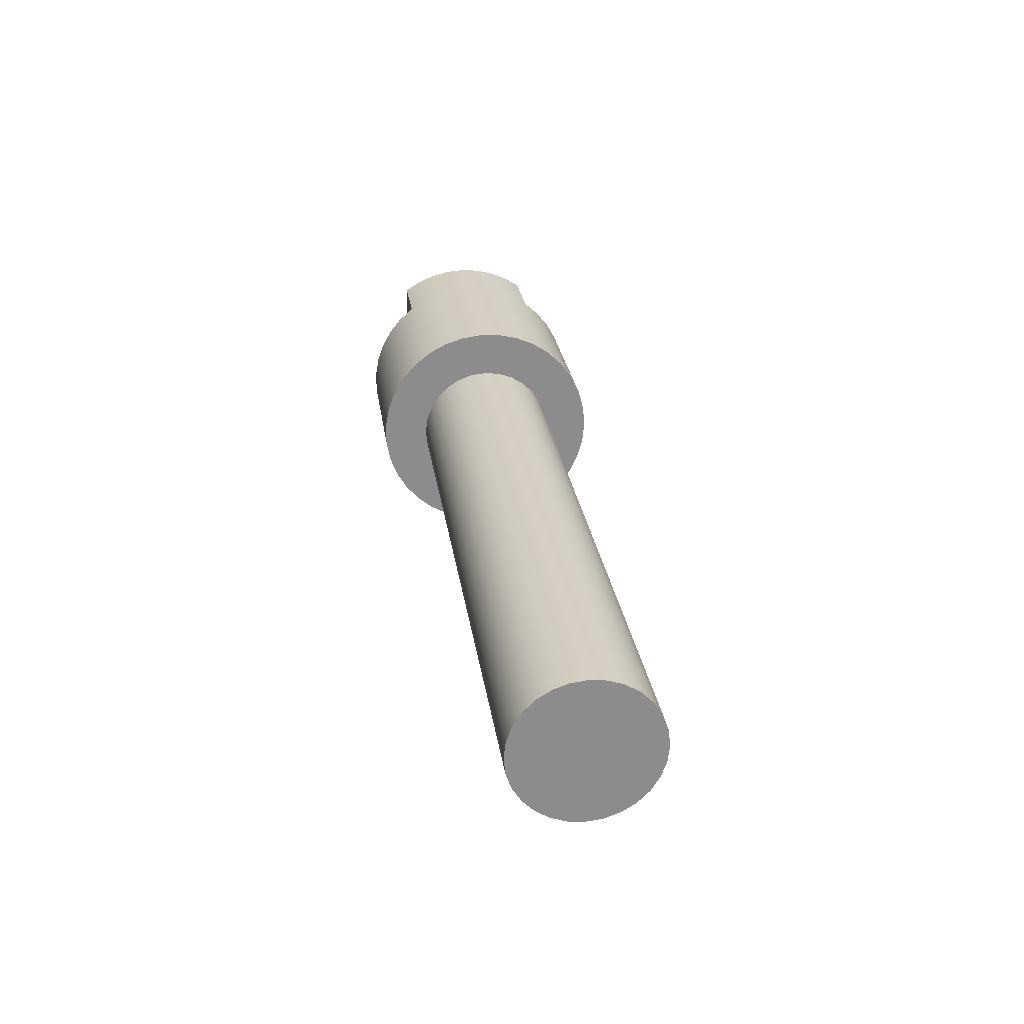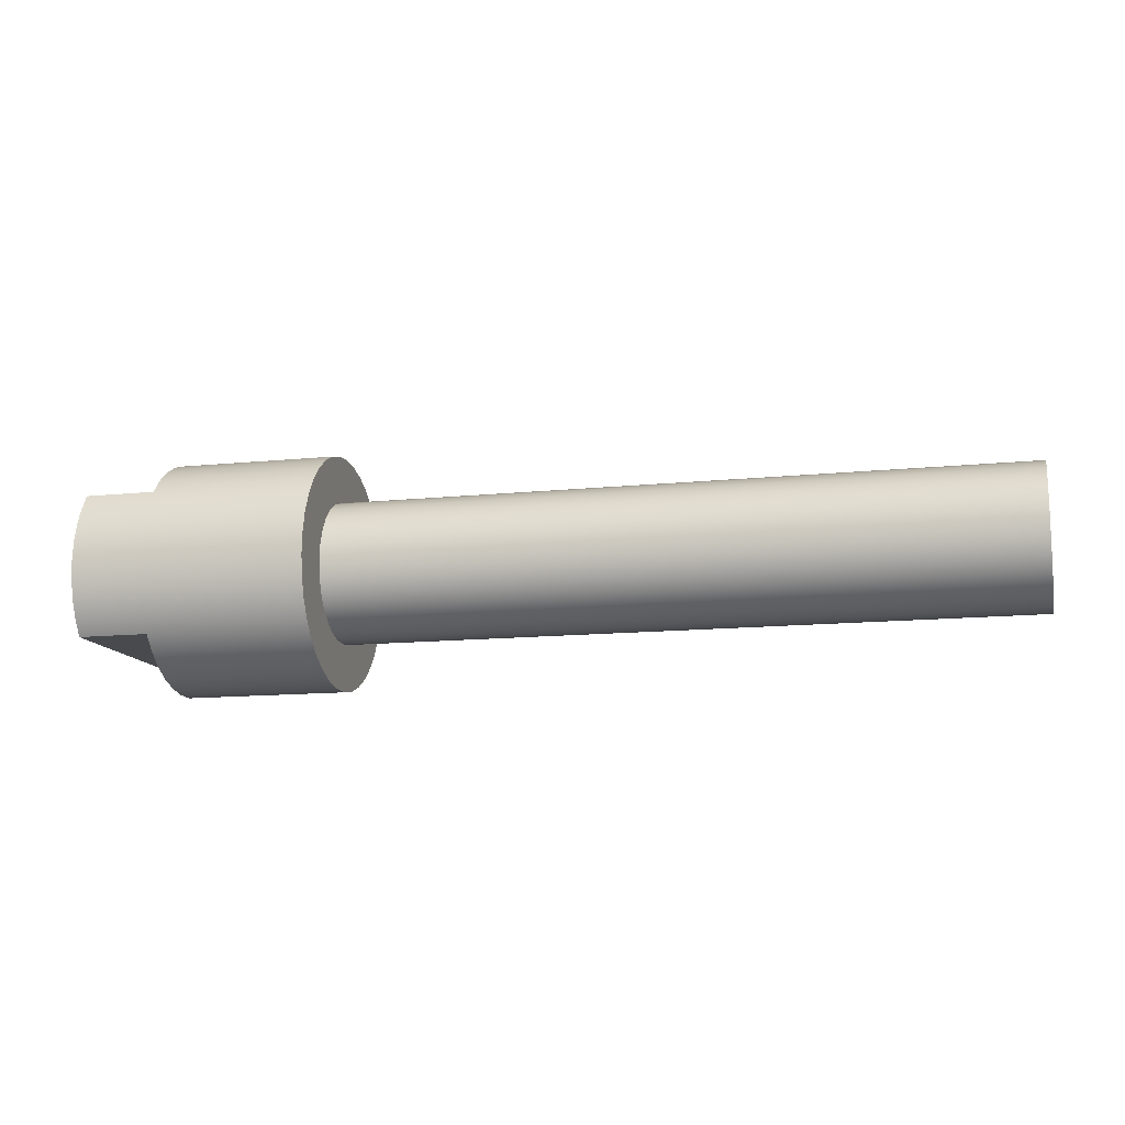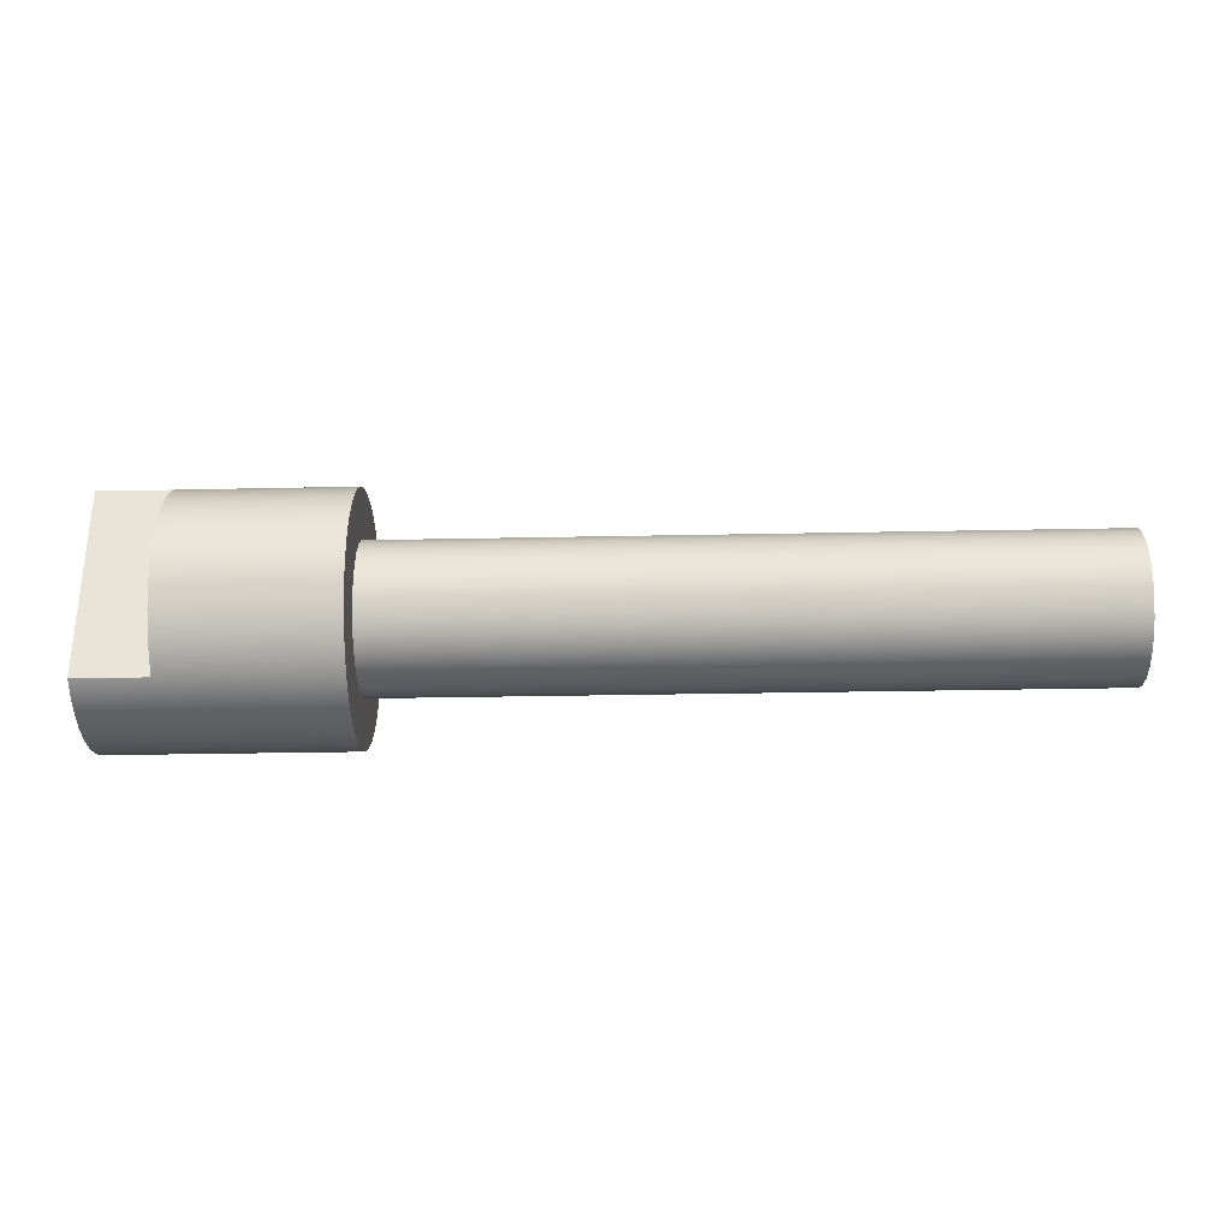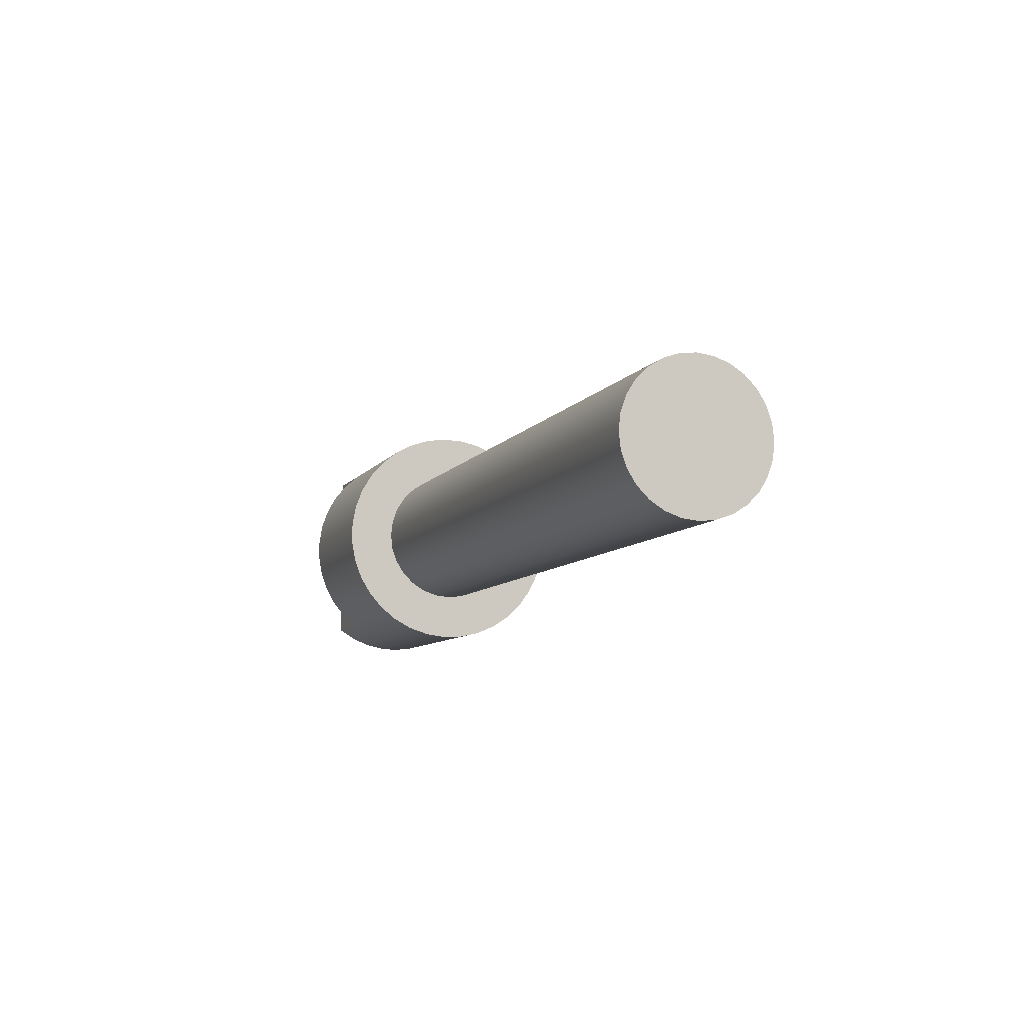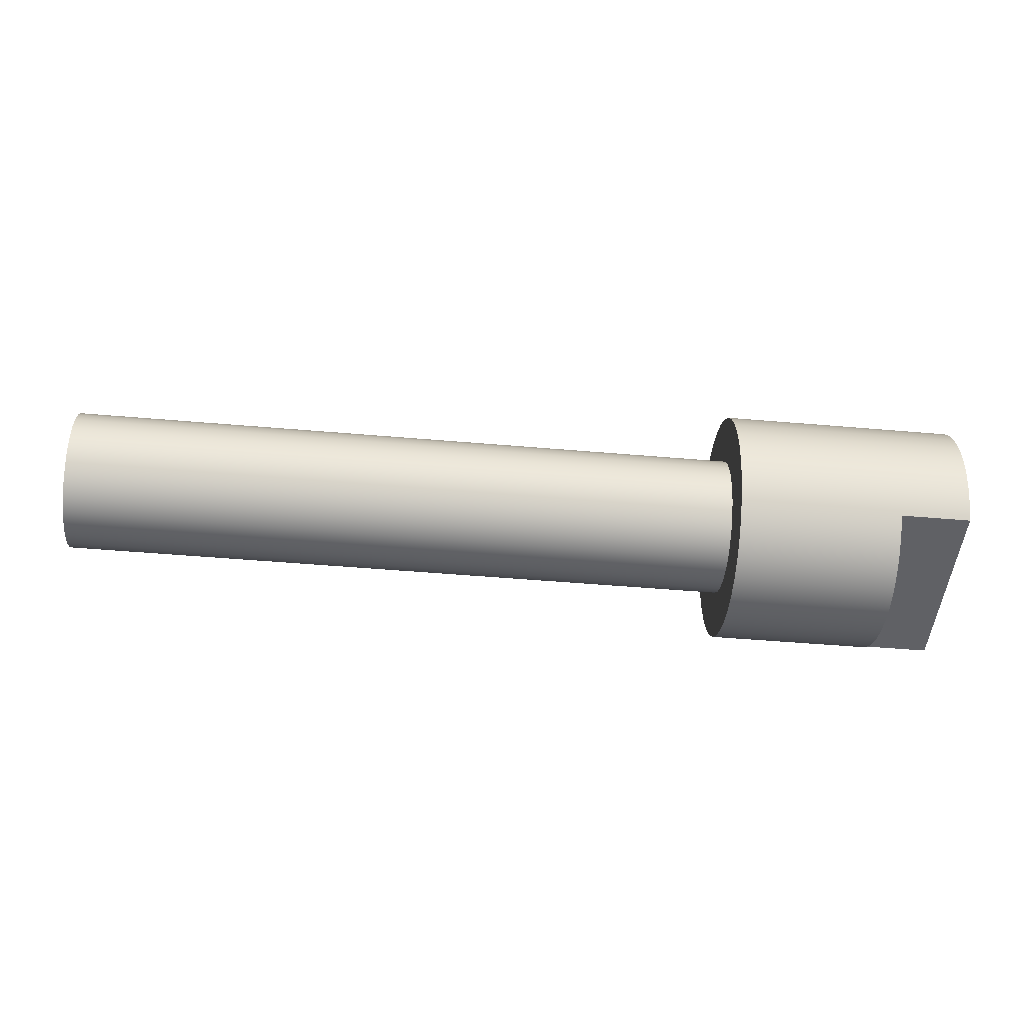
<metadata>
{"format":"obj","ext":"obj","renderer":"f3d","projection":"perspective","resolution":1024,"background":"white","views":[{"elev":26.2,"azim":-97.9,"up":"+Y"},{"elev":-12.8,"azim":-166.6,"up":"+Z"},{"elev":-30.0,"azim":-178.3,"up":"+Y"},{"elev":-8.3,"azim":-109.5,"up":"+Y"},{"elev":-49.1,"azim":-5.5,"up":"+Z"}]}
</metadata>
<code>
v 1 -1.4 -41.7
v 1 -0.6 -41.7
v 0.7 -0.6 -41.7
v 0.7 -1.4 -41.7
v 0.7 -0.6 -41.7
v 0.7 -0.656 -41.64
v 0.7 -0.7218 -41.58
v 0.7 -0.7954 -41.54
v 0.7 -0.8749 -41.52
v 0.7 -0.9579 -41.5
v 0.7 -1.042 -41.5
v 0.7 -1.125 -41.52
v 0.7 -1.205 -41.54
v 0.7 -1.278 -41.58
v 0.7 -1.344 -41.64
v 0.7 -1.4 -41.7
v 1 -0.6 -42.3
v 1 -1.4 -42.3
v 0.7 -1.4 -42.3
v 0.7 -0.6 -42.3
v -2.9 -1 -42.3
v -2.9 -1.067 -42.29
v -2.9 -1.13 -42.27
v -2.9 -1.187 -42.23
v -2.9 -1.235 -42.19
v -2.9 -1.27 -42.13
v -2.9 -1.292 -42.07
v -2.9 -1.3 -42
v -2.9 -1.292 -41.93
v -2.9 -1.27 -41.87
v -2.9 -1.235 -41.81
v -2.9 -1.187 -41.77
v -2.9 -1.13 -41.73
v -2.9 -1.067 -41.71
v -2.9 -1 -41.7
v -2.9 -0.9332 -41.71
v -2.9 -0.8698 -41.73
v -2.9 -0.813 -41.77
v -2.9 -0.7655 -41.81
v -2.9 -0.7297 -41.87
v -2.9 -0.7075 -41.93
v -2.9 -0.7 -42
v -2.9 -0.7075 -42.07
v -2.9 -0.7297 -42.13
v -2.9 -0.7655 -42.19
v -2.9 -0.813 -42.23
v -2.9 -0.8698 -42.27
v -2.9 -0.9332 -42.29
v -2.9 -1 -42.3
v -2.9 -0.9332 -42.29
v -2.9 -0.8698 -42.27
v -2.9 -0.813 -42.23
v -2.9 -0.7655 -42.19
v -2.9 -0.7297 -42.13
v -2.9 -0.7075 -42.07
v -2.9 -0.7 -42
v -2.9 -0.7075 -41.93
v -2.9 -0.7297 -41.87
v -2.9 -0.7655 -41.81
v -2.9 -0.813 -41.77
v -2.9 -0.8698 -41.73
v -2.9 -0.9332 -41.71
v -2.9 -1 -41.7
v -2.9 -1.067 -41.71
v -2.9 -1.13 -41.73
v -2.9 -1.187 -41.77
v -2.9 -1.235 -41.81
v -2.9 -1.27 -41.87
v -2.9 -1.292 -41.93
v -2.9 -1.3 -42
v -2.9 -1.292 -42.07
v -2.9 -1.27 -42.13
v -2.9 -1.235 -42.19
v -2.9 -1.187 -42.23
v -2.9 -1.13 -42.27
v -2.9 -1.067 -42.29
v 0 -1 -42.3
v 0 -1.067 -42.29
v 0 -1.13 -42.27
v 0 -1.187 -42.23
v 0 -1.235 -42.19
v 0 -1.27 -42.13
v 0 -1.292 -42.07
v 0 -1.3 -42
v 0 -1.292 -41.93
v 0 -1.27 -41.87
v 0 -1.235 -41.81
v 0 -1.187 -41.77
v 0 -1.13 -41.73
v 0 -1.067 -41.71
v 0 -1 -41.7
v 0 -0.9332 -41.71
v 0 -0.8698 -41.73
v 0 -0.813 -41.77
v 0 -0.7655 -41.81
v 0 -0.7297 -41.87
v 0 -0.7075 -41.93
v 0 -0.7 -42
v 0 -0.7075 -42.07
v 0 -0.7297 -42.13
v 0 -0.7655 -42.19
v 0 -0.813 -42.23
v 0 -0.8698 -42.27
v 0 -0.9332 -42.29
v 0 -1 -42.3
v -2.9 -1 -42.3
v 0.7 -0.6 -42.3
v 0.7 -1.4 -42.3
v 0.7 -1.344 -42.36
v 0.7 -1.278 -42.42
v 0.7 -1.205 -42.46
v 0.7 -1.125 -42.48
v 0.7 -1.042 -42.5
v 0.7 -0.9579 -42.5
v 0.7 -0.8749 -42.48
v 0.7 -0.7954 -42.46
v 0.7 -0.7218 -42.42
v 0.7 -0.656 -42.36
v 1 -1 -41.85
v 1 -0.9536 -41.86
v 1 -0.9118 -41.88
v 1 -0.8786 -41.91
v 1 -0.8573 -41.95
v 1 -0.85 -42
v 1 -0.8573 -42.05
v 1 -0.8786 -42.09
v 1 -0.9118 -42.12
v 1 -0.9536 -42.14
v 1 -1 -42.15
v 1 -1.046 -42.14
v 1 -1.088 -42.12
v 1 -1.121 -42.09
v 1 -1.143 -42.05
v 1 -1.15 -42
v 1 -1.143 -41.95
v 1 -1.121 -41.91
v 1 -1.088 -41.88
v 1 -1.046 -41.86
v 1 -1.4 -42.3
v 1 -0.6 -42.3
v 1 -0.5571 -42.23
v 1 -0.5257 -42.16
v 1 -0.5065 -42.08
v 1 -0.5 -42
v 1 -0.5065 -41.92
v 1 -0.5257 -41.84
v 1 -0.5571 -41.77
v 1 -0.6 -41.7
v 1 -1.4 -41.7
v 1 -1.443 -41.77
v 1 -1.474 -41.84
v 1 -1.494 -41.92
v 1 -1.5 -42
v 1 -1.494 -42.08
v 1 -1.474 -42.16
v 1 -1.443 -42.23
v 0 -1 -42.3
v 0 -0.9332 -42.29
v 0 -0.8698 -42.27
v 0 -0.813 -42.23
v 0 -0.7655 -42.19
v 0 -0.7297 -42.13
v 0 -0.7075 -42.07
v 0 -0.7 -42
v 0 -0.7075 -41.93
v 0 -0.7297 -41.87
v 0 -0.7655 -41.81
v 0 -0.813 -41.77
v 0 -0.8698 -41.73
v 0 -0.9332 -41.71
v 0 -1 -41.7
v 0 -1.067 -41.71
v 0 -1.13 -41.73
v 0 -1.187 -41.77
v 0 -1.235 -41.81
v 0 -1.27 -41.87
v 0 -1.292 -41.93
v 0 -1.3 -42
v 0 -1.292 -42.07
v 0 -1.27 -42.13
v 0 -1.235 -42.19
v 0 -1.187 -42.23
v 0 -1.13 -42.27
v 0 -1.067 -42.29
v 0 -1 -41.5
v 0 -0.9107 -41.51
v 0 -0.8243 -41.53
v 0 -0.7436 -41.57
v 0 -0.671 -41.62
v 0 -0.6091 -41.69
v 0 -0.5597 -41.76
v 0 -0.5245 -41.85
v 0 -0.5045 -41.93
v 0 -0.5005 -42.02
v 0 -0.5125 -42.11
v 0 -0.5402 -42.2
v 0 -0.5827 -42.28
v 0 -0.6386 -42.35
v 0 -0.7061 -42.4
v 0 -0.7831 -42.45
v 0 -0.867 -42.48
v 0 -0.9552 -42.5
v 0 -1.045 -42.5
v 0 -1.133 -42.48
v 0 -1.217 -42.45
v 0 -1.294 -42.4
v 0 -1.361 -42.35
v 0 -1.417 -42.28
v 0 -1.46 -42.2
v 0 -1.487 -42.11
v 0 -1.499 -42.02
v 0 -1.495 -41.93
v 0 -1.476 -41.85
v 0 -1.44 -41.76
v 0 -1.391 -41.69
v 0 -1.329 -41.62
v 0 -1.256 -41.57
v 0 -1.176 -41.53
v 0 -1.089 -41.51
v 0.7 -1.4 -42.3
v 1 -1.4 -42.3
v 1 -1.443 -42.23
v 1 -1.474 -42.16
v 1 -1.494 -42.08
v 1 -1.5 -42
v 1 -1.494 -41.92
v 1 -1.474 -41.84
v 1 -1.443 -41.77
v 1 -1.4 -41.7
v 0.7 -1.4 -41.7
v 0.7 -1.344 -41.64
v 0.7 -1.278 -41.58
v 0.7 -1.205 -41.54
v 0.7 -1.125 -41.52
v 0.7 -1.042 -41.5
v 0.7 -0.9579 -41.5
v 0.7 -0.8749 -41.52
v 0.7 -0.7954 -41.54
v 0.7 -0.7218 -41.58
v 0.7 -0.656 -41.64
v 0.7 -0.6 -41.7
v 1 -0.6 -41.7
v 1 -0.5571 -41.77
v 1 -0.5257 -41.84
v 1 -0.5065 -41.92
v 1 -0.5 -42
v 1 -0.5065 -42.08
v 1 -0.5257 -42.16
v 1 -0.5571 -42.23
v 1 -0.6 -42.3
v 0.7 -0.6 -42.3
v 0.7 -0.656 -42.36
v 0.7 -0.7218 -42.42
v 0.7 -0.7954 -42.46
v 0.7 -0.8749 -42.48
v 0.7 -0.9579 -42.5
v 0.7 -1.042 -42.5
v 0.7 -1.125 -42.48
v 0.7 -1.205 -42.46
v 0.7 -1.278 -42.42
v 0.7 -1.344 -42.36
v 0 -1 -41.5
v 0 -1.089 -41.51
v 0 -1.176 -41.53
v 0 -1.256 -41.57
v 0 -1.329 -41.62
v 0 -1.391 -41.69
v 0 -1.44 -41.76
v 0 -1.476 -41.85
v 0 -1.495 -41.93
v 0 -1.499 -42.02
v 0 -1.487 -42.11
v 0 -1.46 -42.2
v 0 -1.417 -42.28
v 0 -1.361 -42.35
v 0 -1.294 -42.4
v 0 -1.217 -42.45
v 0 -1.133 -42.48
v 0 -1.045 -42.5
v 0 -0.9552 -42.5
v 0 -0.867 -42.48
v 0 -0.7831 -42.45
v 0 -0.7061 -42.4
v 0 -0.6386 -42.35
v 0 -0.5827 -42.28
v 0 -0.5402 -42.2
v 0 -0.5125 -42.11
v 0 -0.5005 -42.02
v 0 -0.5045 -41.93
v 0 -0.5245 -41.85
v 0 -0.5597 -41.76
v 0 -0.6091 -41.69
v 0 -0.671 -41.62
v 0 -0.7436 -41.57
v 0 -0.8243 -41.53
v 0 -0.9107 -41.51
v 0.7 -1.042 -41.5
v 0 -1 -41.5
v -0.2 -1 -41.85
v -0.2 -1.046 -41.86
v -0.2 -1.088 -41.88
v -0.2 -1.121 -41.91
v -0.2 -1.143 -41.95
v -0.2 -1.15 -42
v -0.2 -1.143 -42.05
v -0.2 -1.121 -42.09
v -0.2 -1.088 -42.12
v -0.2 -1.046 -42.14
v -0.2 -1 -42.15
v -0.2 -0.9536 -42.14
v -0.2 -0.9118 -42.12
v -0.2 -0.8786 -42.09
v -0.2 -0.8573 -42.05
v -0.2 -0.85 -42
v -0.2 -0.8573 -41.95
v -0.2 -0.8786 -41.91
v -0.2 -0.9118 -41.88
v -0.2 -0.9536 -41.86
v -0.2 -1 -41.85
v -0.2 -0.9536 -41.86
v -0.2 -0.9118 -41.88
v -0.2 -0.8786 -41.91
v -0.2 -0.8573 -41.95
v -0.2 -0.85 -42
v -0.2 -0.8573 -42.05
v -0.2 -0.8786 -42.09
v -0.2 -0.9118 -42.12
v -0.2 -0.9536 -42.14
v -0.2 -1 -42.15
v -0.2 -1.046 -42.14
v -0.2 -1.088 -42.12
v -0.2 -1.121 -42.09
v -0.2 -1.143 -42.05
v -0.2 -1.15 -42
v -0.2 -1.143 -41.95
v -0.2 -1.121 -41.91
v -0.2 -1.088 -41.88
v -0.2 -1.046 -41.86
v 1 -1 -41.85
v 1 -1.046 -41.86
v 1 -1.088 -41.88
v 1 -1.121 -41.91
v 1 -1.143 -41.95
v 1 -1.15 -42
v 1 -1.143 -42.05
v 1 -1.121 -42.09
v 1 -1.088 -42.12
v 1 -1.046 -42.14
v 1 -1 -42.15
v 1 -0.9536 -42.14
v 1 -0.9118 -42.12
v 1 -0.8786 -42.09
v 1 -0.8573 -42.05
v 1 -0.85 -42
v 1 -0.8573 -41.95
v 1 -0.8786 -41.91
v 1 -0.9118 -41.88
v 1 -0.9536 -41.86
v -0.2 -1 -41.85
v 1 -1 -41.85
f 1 2 4
f 4 2 3
f 5 6 16
f 16 6 15
f 15 6 7
f 15 7 14
f 14 7 8
f 14 8 13
f 13 8 9
f 13 9 12
f 12 9 10
f 12 10 11
f 17 18 20
f 20 18 19
f 22 34 21
f 21 34 35
f 21 35 48
f 48 35 36
f 48 36 47
f 47 36 37
f 47 37 46
f 46 37 38
f 46 38 45
f 45 38 39
f 45 39 44
f 44 39 40
f 44 40 43
f 43 40 41
f 43 41 42
f 34 22 33
f 33 22 23
f 33 23 32
f 32 23 24
f 32 24 31
f 31 24 25
f 31 25 30
f 30 25 26
f 30 26 29
f 29 26 27
f 29 27 28
f 50 104 49
f 49 104 105
f 106 77 76
f 76 77 78
f 76 78 79
f 50 51 104
f 104 51 103
f 103 51 52
f 103 52 102
f 102 52 53
f 102 53 101
f 101 53 54
f 101 54 100
f 100 54 55
f 100 55 99
f 99 55 56
f 99 56 98
f 98 56 57
f 98 57 97
f 97 57 58
f 97 58 96
f 96 58 59
f 96 59 95
f 95 59 60
f 95 60 94
f 94 60 61
f 94 61 93
f 93 61 62
f 93 62 92
f 92 62 63
f 92 63 91
f 91 63 64
f 91 64 90
f 90 64 65
f 90 65 89
f 89 65 66
f 89 66 88
f 88 66 67
f 88 67 87
f 87 67 68
f 87 68 86
f 86 68 69
f 86 69 85
f 85 69 70
f 85 70 84
f 84 70 71
f 84 71 83
f 83 71 72
f 83 72 82
f 82 72 73
f 82 73 81
f 81 73 74
f 81 74 80
f 80 74 75
f 80 75 79
f 79 75 76
f 107 108 118
f 118 108 109
f 118 109 117
f 117 109 110
f 117 110 116
f 116 110 111
f 116 111 115
f 115 111 112
f 115 112 114
f 114 112 113
f 120 148 119
f 119 148 149
f 119 149 138
f 138 149 137
f 137 149 136
f 136 149 150
f 136 150 151
f 120 121 148
f 148 121 122
f 148 122 147
f 147 122 146
f 146 122 123
f 146 123 145
f 145 123 124
f 145 124 144
f 144 124 143
f 143 124 125
f 143 125 142
f 142 125 126
f 142 126 141
f 141 126 140
f 140 126 127
f 140 127 128
f 128 129 140
f 140 129 139
f 139 129 130
f 139 130 131
f 131 132 139
f 139 132 156
f 156 132 155
f 155 132 133
f 155 133 154
f 154 133 134
f 154 134 153
f 153 134 152
f 152 134 135
f 152 135 151
f 151 135 136
f 158 202 157
f 157 202 203
f 157 203 184
f 184 203 204
f 184 204 183
f 183 204 205
f 183 205 206
f 202 158 201
f 201 158 159
f 201 159 200
f 200 159 199
f 199 159 160
f 199 160 198
f 198 160 161
f 198 161 197
f 197 161 162
f 197 162 196
f 196 162 163
f 196 163 195
f 195 163 194
f 194 163 164
f 194 164 193
f 193 164 165
f 193 165 192
f 192 165 166
f 192 166 191
f 191 166 167
f 191 167 190
f 190 167 189
f 189 167 168
f 189 168 188
f 188 168 169
f 188 169 187
f 187 169 170
f 187 170 186
f 186 170 171
f 186 171 185
f 185 171 219
f 219 171 172
f 219 172 218
f 218 172 173
f 218 173 217
f 217 173 174
f 217 174 216
f 216 174 175
f 216 175 215
f 215 175 214
f 214 175 176
f 214 176 213
f 213 176 177
f 213 177 212
f 212 177 178
f 212 178 211
f 211 178 179
f 211 179 210
f 210 179 209
f 209 179 180
f 209 180 208
f 208 180 181
f 208 181 207
f 207 181 182
f 207 182 206
f 206 182 183
f 221 274 220
f 220 274 275
f 220 275 261
f 261 275 276
f 261 276 260
f 260 276 277
f 260 277 259
f 259 277 278
f 259 278 258
f 258 278 279
f 258 279 257
f 257 279 256
f 256 279 280
f 256 280 255
f 255 280 281
f 255 281 254
f 254 281 282
f 254 282 253
f 253 282 283
f 253 283 252
f 252 283 284
f 252 284 251
f 251 284 285
f 251 285 249
f 249 285 286
f 249 286 248
f 248 286 287
f 248 287 247
f 247 287 288
f 247 288 246
f 246 288 289
f 246 289 245
f 245 289 290
f 245 290 244
f 244 290 243
f 243 290 291
f 243 291 242
f 242 291 241
f 241 291 292
f 241 292 240
f 240 292 293
f 240 293 239
f 239 293 294
f 239 294 238
f 238 294 295
f 238 295 237
f 237 295 296
f 237 296 236
f 236 296 298
f 236 298 235
f 297 262 263
f 297 263 234
f 234 263 264
f 234 264 233
f 233 264 265
f 233 265 232
f 232 265 266
f 232 266 231
f 231 266 267
f 231 267 230
f 230 267 268
f 230 268 228
f 228 268 269
f 228 269 227
f 227 269 226
f 226 269 270
f 226 270 225
f 225 270 271
f 225 271 224
f 224 271 272
f 224 272 223
f 223 272 273
f 223 273 222
f 222 273 274
f 222 274 221
f 228 229 230
f 249 250 251
f 300 308 299
f 299 308 309
f 299 309 318
f 318 309 310
f 318 310 317
f 317 310 311
f 317 311 316
f 316 311 312
f 316 312 315
f 315 312 313
f 315 313 314
f 308 300 307
f 307 300 301
f 307 301 306
f 306 301 302
f 306 302 305
f 305 302 303
f 305 303 304
f 320 358 319
f 319 358 360
f 359 339 338
f 338 339 340
f 338 340 341
f 320 321 358
f 358 321 357
f 357 321 322
f 357 322 356
f 356 322 323
f 356 323 355
f 355 323 324
f 355 324 354
f 354 324 325
f 354 325 353
f 353 325 326
f 353 326 352
f 352 326 327
f 352 327 351
f 351 327 328
f 351 328 350
f 350 328 329
f 350 329 349
f 349 329 330
f 349 330 348
f 348 330 331
f 348 331 347
f 347 331 332
f 347 332 346
f 346 332 333
f 346 333 345
f 345 333 334
f 345 334 344
f 344 334 335
f 344 335 343
f 343 335 336
f 343 336 342
f 342 336 337
f 342 337 341
f 341 337 338

</code>
